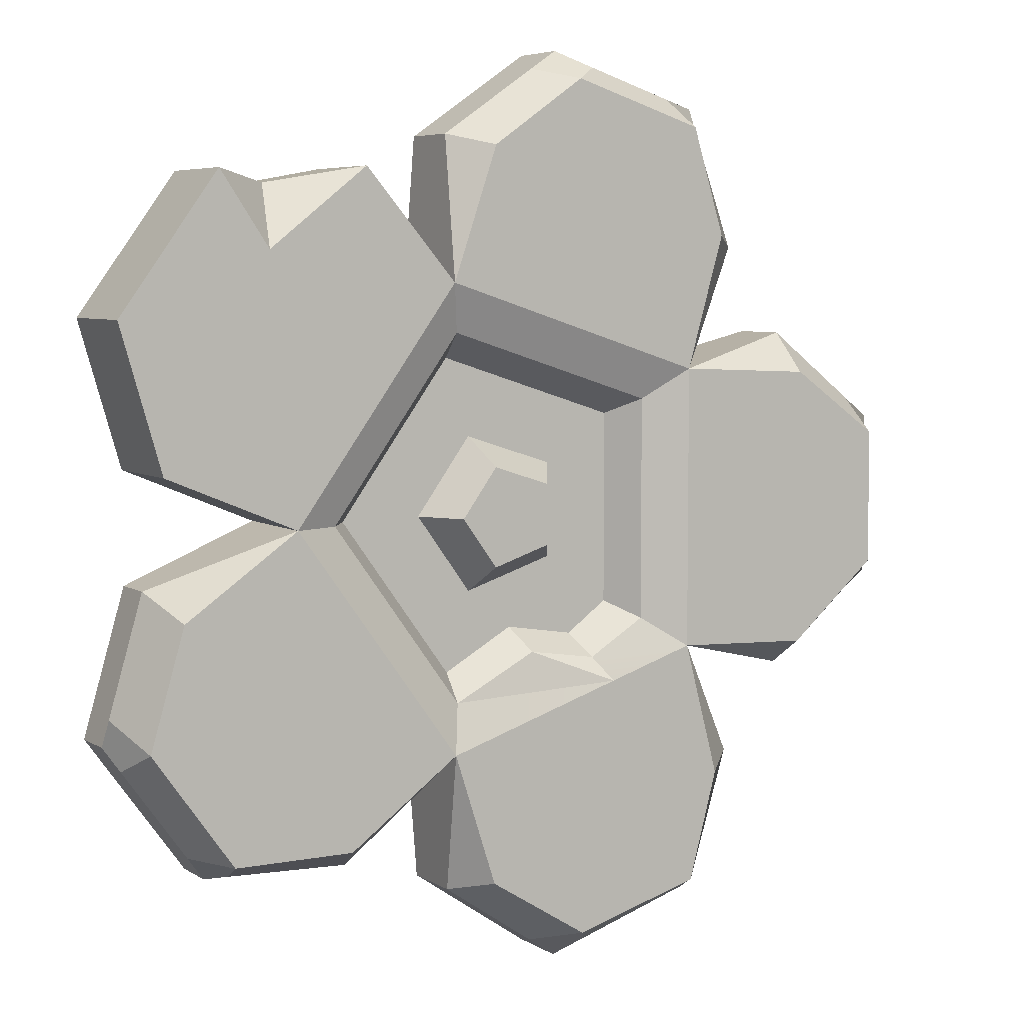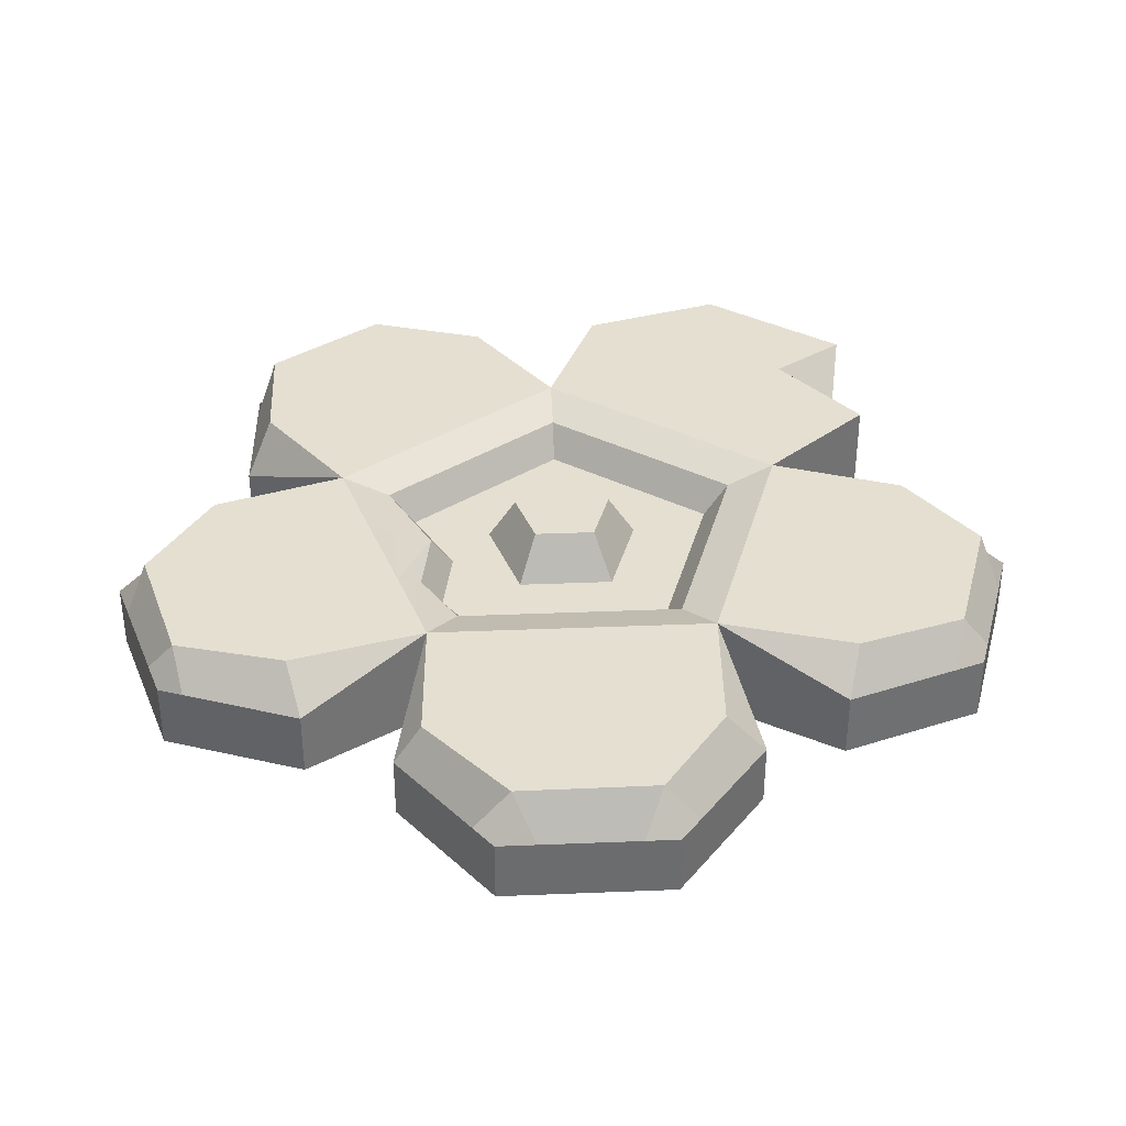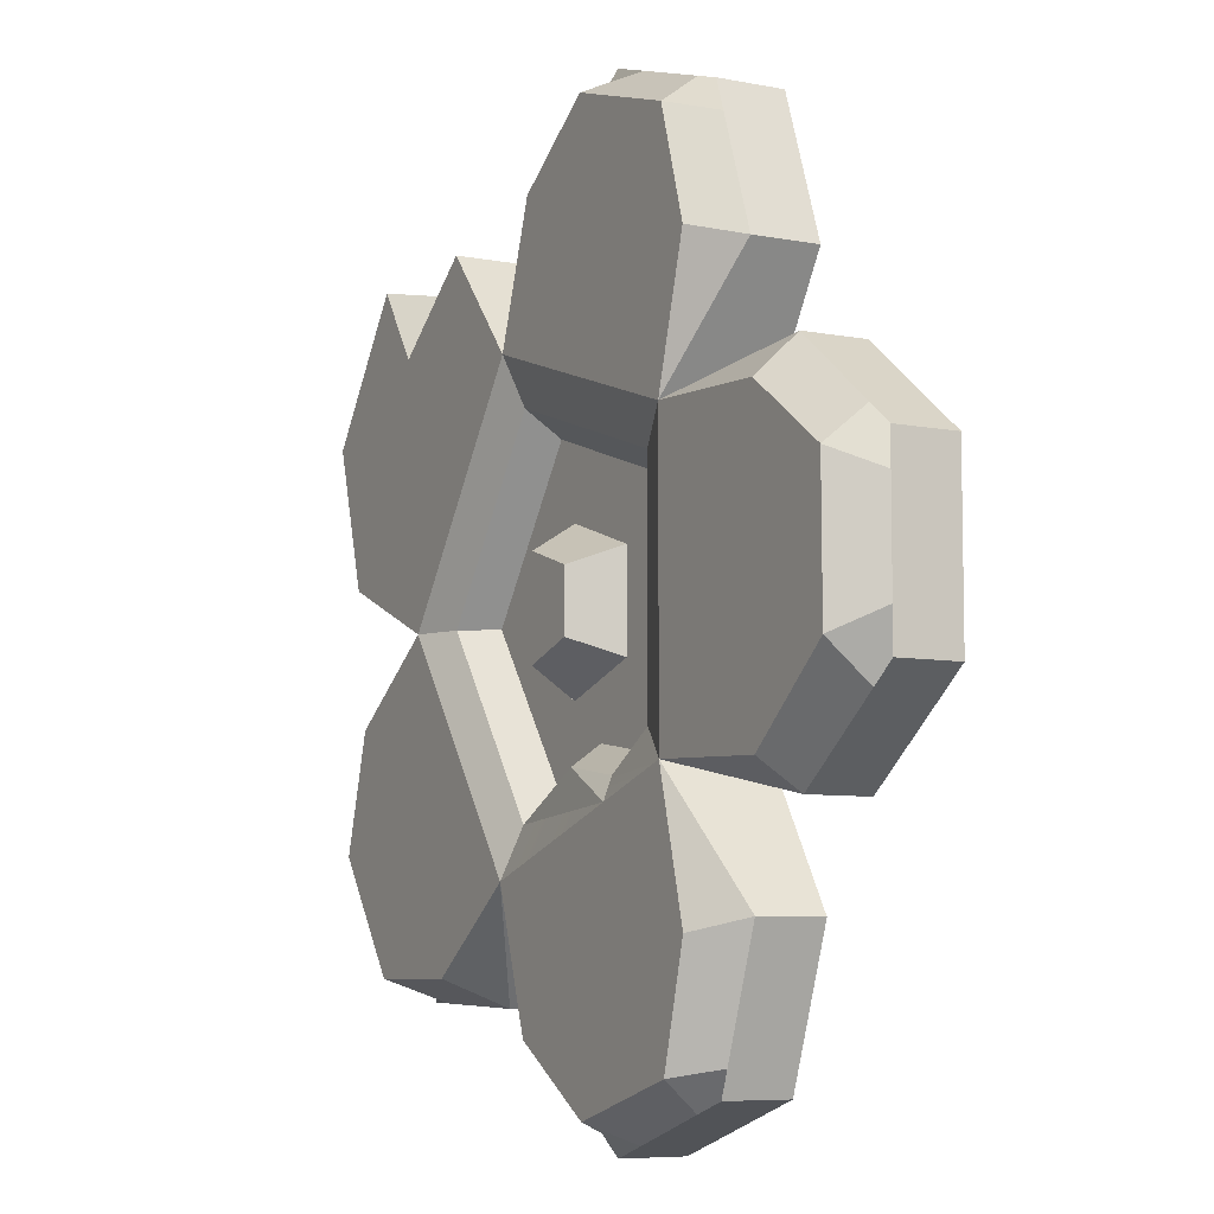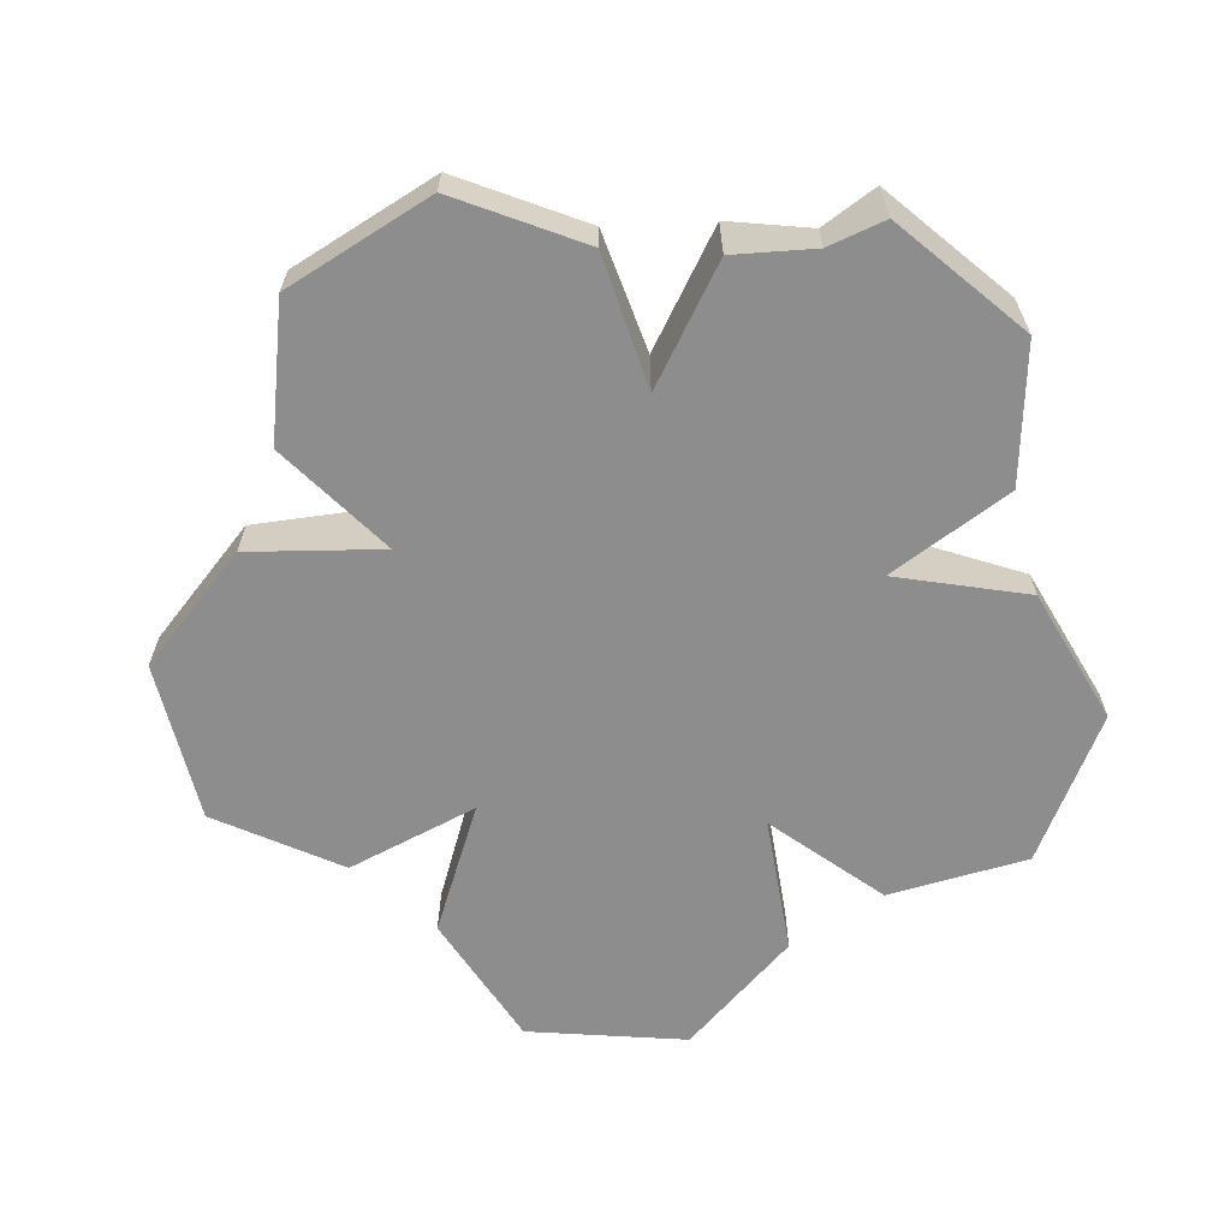
<metadata>
{"format":"obj","ext":"obj","renderer":"f3d","projection":"perspective","resolution":1024,"background":"white","views":[{"elev":5.8,"azim":150.1,"up":"+Z"},{"elev":36.7,"azim":-93.0,"up":"+Y"},{"elev":-7.2,"azim":-119.2,"up":"+Z"},{"elev":-64.7,"azim":14.6,"up":"+Y"}]}
</metadata>
<code>
g SM_Prop_StoneCircle_01
v -0.2716 0.1616 -0.2179
v -0.3867 0.09984 -0.4058
v -0.3268 0.1616 -0.4252
v -0.3097 0.09984 -0.6209
v -0.3233 0.09984 -0.5827
v -0.3867 0.09984 -0.4058
v -0.3867 0.1 0.4058
v -0.3261 0.1 0.5751
v -0.3097 0.1 0.6209
v 0.6025 0.07234 -0.08432
v 0.6555 0.07234 -0.2655
v 0.6666 0.07234 -0.3036
v 0.5387 0.07234 -0.4797
v 0.5143 0.07234 -0.5133
v 0.6389 0.07234 -0.3418
v -0.1352 0.1616 -0.2622
v 0.1428 0.1616 -0.3525
v 0.1261 0.136 -0.2782
v -0.1115 0.136 -0.2268
v -0.2716 0.1616 -0.2179
v -0.2009 0.136 -0.1719
v 0.1261 0.136 -0.2782
v -0.00408 0.136 -0.2102
v -0.1352 0.1616 -0.2622
v -0.00408 0.136 -0.2102
v -0.1115 0.136 -0.2268
v -0.1352 0.1616 -0.2622
v 0.4189 0.09157 0.4957
v 0.2859 0.1616 0.5201
v 0.4388 0.1616 0.4003
v 0.5143 0.1616 0.5133
v 0.4189 0.09157 0.4957
v 0.4388 0.1616 0.4003
v -0.331 0.1616 0.4239
v -0.3867 0.1 0.4058
v -0.2716 0.1616 0.2179
v 0.1428 0.1616 0.3525
v 0.1255 0.1 0.5722
v 0.07294 0.1616 0.5551
v 0.07685 0.1616 -0.5564
v 0.1255 0.09984 -0.5722
v 0.1428 0.1616 -0.3525
v -0.4859 0.1616 -0.2267
v -0.4859 0.09582 -0.2693
v -0.2716 0.1616 -0.2179
v -0.2716 0.1616 0.2179
v -0.4859 0.09582 0.2693
v -0.4859 0.1616 0.208
v 0.5747 0.1616 -0.1227
v 0.6025 0.07234 -0.08432
v 0.3989 0.1616 -2.107e-14
v 0.1428 0.1616 -0.3525
v 0.2859 0.07234 -0.5201
v 0.3156 0.1616 -0.4792
v -0.3097 0 -0.6209
v -0.06324 0 -0.7009
v -0.06324 0.09984 -0.7009
v -0.1197 0.09984 -0.6826
v -0.2544 0.09984 -0.6388
v -0.3097 0.09984 -0.6209
v -0.6666 0.09582 0.1296
v -0.6666 0 0.1296
v -0.6666 0 -0.1296
v -0.6666 0.09582 -0.1296
v -0.6666 0.09582 -0.1296
v -0.6666 0.09582 0.07889
v -0.6666 0.09582 0.1296
v -0.6666 0.09582 -0.0705
v -0.1312 0.1 0.6788
v -0.06323 0.1 0.7009
v -0.06323 0 0.7009
v -0.3097 0 0.6209
v -0.2663 0.1 0.635
v -0.3097 0.1 0.6209
v 0.5143 0 0.5133
v 0.5143 0.1616 0.5133
v 0.6666 0.1616 0.3036
v 0.6666 0 0.3036
v 0.5143 0.07234 -0.5133
v 0.5143 0 -0.5133
v 0.6666 0 -0.3036
v 0.6666 0.07234 -0.3036
v -0.2716 0 -0.2179
v -0.3867 0 -0.4058
v -0.3867 0.09984 -0.4058
v -0.2716 0.1616 -0.2179
v 0.1428 0.1616 -0.3525
v 0.1255 0.09984 -0.5722
v 0.1255 0 -0.5722
v 0.1428 0 -0.3525
v -0.2716 0 0.2179
v -0.4859 0 0.2693
v -0.4859 0.09582 0.2693
v -0.2716 0.1616 0.2179
v -0.2716 0.1616 -0.2179
v -0.4859 0.09582 -0.2693
v -0.4859 0 -0.2693
v -0.2716 0 -0.2179
v 0.1428 0 0.3525
v 0.1255 0 0.5722
v 0.1255 0.1 0.5722
v 0.1428 0.1616 0.3525
v -0.2716 0.1616 0.2179
v -0.3867 0.1 0.4058
v -0.3867 0 0.4058
v -0.2716 0 0.2179
v 0.3989 0 -2.107e-14
v 0.6025 0 0.08432
v 0.6025 0.1616 0.08432
v 0.3989 0.1616 -2.107e-14
v 0.4388 0.1616 0.4003
v 0.2859 0.1616 0.5201
v 0.1428 0.1616 0.3525
v 0.6025 0.1616 0.08432
v 0.5143 0.1616 0.5133
v 0.6666 0.1616 0.3036
v 0.3989 0.1616 -2.107e-14
v 0.1428 0.1616 -0.3525
v 0.5747 0.1616 -0.1227
v 0.3156 0.1616 -0.4792
v 0.6278 0.1616 -0.304
v 0.502 0.1616 -0.4796
v 0.07294 0.1616 0.5551
v -0.331 0.1616 0.4239
v -0.07267 0.1616 0.6566
v -0.2801 0.1616 0.5898
v -0.2716 0.1616 0.2179
v -0.4859 0.1616 -0.2267
v -0.2716 0.1616 -0.2179
v -0.4859 0.1616 0.208
v -0.6279 0.1616 -0.104
v -0.6266 0.1616 0.1075
v -0.1352 0.1616 -0.2622
v -0.3268 0.1616 -0.4252
v 0.07685 0.1616 -0.5564
v -0.2815 0.1616 -0.5949
v -0.07962 0.1616 -0.6538
v 0.1428 0.1616 0.3525
v 0.2859 0.1616 0.5201
v 0.2859 0 0.5201
v 0.1428 0 0.3525
v 0.1428 0 -0.3525
v 0.2859 0 -0.5201
v 0.2859 0.07234 -0.5201
v 0.1428 0.1616 -0.3525
v 0.3989 0.1616 -2.107e-14
v 0.6025 0.07234 -0.08432
v 0.6025 0 -0.08432
v 0.3989 0 -2.107e-14
v 0.1255 0 -0.5722
v -0.06324 0 -0.7009
v -0.3097 0 -0.6209
v -0.3867 0 -0.4058
v 0.1428 0 -0.3525
v -0.2716 0 -0.2179
v 0.02828 0 -2.107e-14
v 0.3989 0 -2.107e-14
v 0.2859 0 -0.5201
v 0.6025 0 -0.08432
v 0.5143 0 -0.5133
v 0.6666 0 -0.3036
v 0.1428 0 0.3525
v 0.6025 0 0.08432
v 0.2859 0 0.5201
v 0.6666 0 0.3036
v 0.4179 0 0.4957
v 0.5143 0 0.5133
v -0.2716 0 0.2179
v 0.1255 0 0.5722
v -0.4859 0 0.2693
v -0.3867 0 0.4058
v -0.06323 0 0.7009
v -0.3097 0 0.6209
v -0.4859 0 -0.2693
v -0.6666 0 0.1296
v -0.6666 0 -0.1296
v -0.3867 0.09984 -0.4058
v -0.3867 0 -0.4058
v -0.3097 0 -0.6209
v -0.3097 0.09984 -0.6209
v -0.06324 0 -0.7009
v 0.1255 0 -0.5722
v 0.1255 0.09984 -0.5722
v -0.01977 0.09984 -0.6713
v -0.06324 0.09984 -0.7009
v -0.6263 0.09582 0.1608
v -0.4859 0.09582 0.2693
v -0.4859 0 0.2693
v -0.6666 0 0.1296
v -0.6666 0.09582 0.1296
v -0.6666 0 -0.1296
v -0.4859 0 -0.2693
v -0.4859 0.09582 -0.2693
v -0.6283 0.09582 -0.1592
v -0.6666 0.09582 -0.1296
v -0.02212 0.1 0.6729
v 0.1255 0.1 0.5722
v 0.1255 0 0.5722
v -0.06323 0 0.7009
v -0.06323 0.1 0.7009
v -0.3097 0.1 0.6209
v -0.3097 0 0.6209
v -0.3867 0 0.4058
v -0.3867 0.1 0.4058
v 0.6025 0 0.08432
v 0.6666 0 0.3036
v 0.6666 0.1616 0.3036
v 0.6025 0.1616 0.08432
v 0.4189 0.09157 0.4957
v 0.5143 0.1616 0.5133
v 0.5143 0 0.5133
v 0.4179 0 0.4957
v 0.2859 0 -0.5201
v 0.5143 0 -0.5133
v 0.5143 0.07234 -0.5133
v 0.477 0.07234 -0.5144
v 0.2859 0.07234 -0.5201
v 0.6666 0.07234 -0.3036
v 0.6666 0 -0.3036
v 0.6025 0 -0.08432
v 0.6025 0.07234 -0.08432
v -0.2716 0.1616 -0.2179
v -0.2009 0.136 -0.1719
v -0.2009 0.136 0.1719
v -0.2716 0.1616 0.2179
v -0.2716 0.1616 0.2179
v -0.2009 0.136 0.1719
v 0.1261 0.136 0.2782
v 0.1428 0.1616 0.3525
v 0.1428 0.1616 0.3525
v 0.1261 0.136 0.2782
v 0.3282 0.136 -2.107e-14
v 0.3989 0.1616 -2.107e-14
v 0.3989 0.1616 -2.107e-14
v 0.3282 0.136 -2.107e-14
v 0.1261 0.136 -0.2782
v 0.1428 0.1616 -0.3525
v -0.164 0.08498 -0.1479
v -0.09991 0.08498 -0.1946
v 0.008008 0.08498 -0.1771
v 0.0793 0.08498 -0.1165
v 0.1174 0.08498 -0.2394
v 0.2913 0.08498 -2.107e-14
v -0.05967 0.08498 -0.07133
v 0.1652 0.08498 0.001733
v -0.05967 0.08498 0.0748
v 0.1174 0.08498 0.2394
v -0.164 0.08498 0.1479
v 0.0793 0.08498 0.12
v 0.0793 0.08498 -0.1165
v 0.06971 0.154 -0.07378
v -0.01906 0.154 -0.04494
v -0.05967 0.08498 -0.07133
v -0.05967 0.08498 -0.07133
v -0.01906 0.154 -0.04494
v -0.01906 0.154 0.0484
v -0.05967 0.08498 0.0748
v -0.05967 0.08498 0.0748
v -0.01906 0.154 0.0484
v 0.06971 0.154 0.07724
v 0.0793 0.08498 0.12
v 0.0793 0.08498 0.12
v 0.06971 0.154 0.07724
v 0.1246 0.154 0.001733
v 0.1652 0.08498 0.001733
v 0.1652 0.08498 0.001733
v 0.1246 0.154 0.001733
v 0.06971 0.154 -0.07378
v 0.0793 0.08498 -0.1165
v 0.3282 0.136 -2.107e-14
v 0.2913 0.08498 -2.107e-14
v 0.1174 0.08498 -0.2394
v 0.1261 0.136 -0.2782
v 0.1261 0.136 0.2782
v 0.1174 0.08498 0.2394
v 0.2913 0.08498 -2.107e-14
v 0.3282 0.136 -2.107e-14
v -0.2009 0.136 0.1719
v -0.164 0.08498 0.1479
v 0.1174 0.08498 0.2394
v 0.1261 0.136 0.2782
v -0.2009 0.136 -0.1719
v -0.164 0.08498 -0.1479
v -0.164 0.08498 0.1479
v -0.2009 0.136 0.1719
v 0.1261 0.136 -0.2782
v 0.1174 0.08498 -0.2394
v 0.008008 0.08498 -0.1771
v -0.00408 0.136 -0.2102
v 0.2859 0.1616 0.5201
v 0.4189 0.09157 0.4957
v 0.4179 0 0.4957
v 0.2859 0 0.5201
v -0.09991 0.08498 -0.1946
v -0.164 0.08498 -0.1479
v -0.2009 0.136 -0.1719
v -0.1115 0.136 -0.2268
v 0.008008 0.08498 -0.1771
v -0.09991 0.08498 -0.1946
v -0.1115 0.136 -0.2268
v -0.00408 0.136 -0.2102
v -0.3261 0.1 0.5751
v -0.3867 0.1 0.4058
v -0.331 0.1616 0.4239
v -0.2801 0.1616 0.5898
v -0.2663 0.1 0.635
v -0.3097 0.1 0.6209
v -0.3261 0.1 0.5751
v -0.2801 0.1616 0.5898
v -0.1312 0.1 0.6788
v -0.2663 0.1 0.635
v -0.2801 0.1616 0.5898
v -0.07267 0.1616 0.6566
v -0.02212 0.1 0.6729
v -0.06323 0.1 0.7009
v -0.1312 0.1 0.6788
v -0.07267 0.1616 0.6566
v 0.1255 0.1 0.5722
v -0.02212 0.1 0.6729
v -0.07267 0.1616 0.6566
v 0.07294 0.1616 0.5551
v -0.3233 0.09984 -0.5827
v -0.3097 0.09984 -0.6209
v -0.2544 0.09984 -0.6388
v -0.2815 0.1616 -0.5949
v -0.07962 0.1616 -0.6538
v -0.01977 0.09984 -0.6713
v 0.1255 0.09984 -0.5722
v 0.07685 0.1616 -0.5564
v -0.3867 0.09984 -0.4058
v -0.3233 0.09984 -0.5827
v -0.2815 0.1616 -0.5949
v -0.3268 0.1616 -0.4252
v -0.1197 0.09984 -0.6826
v -0.06324 0.09984 -0.7009
v -0.01977 0.09984 -0.6713
v -0.07962 0.1616 -0.6538
v -0.2544 0.09984 -0.6388
v -0.1197 0.09984 -0.6826
v -0.07962 0.1616 -0.6538
v -0.2815 0.1616 -0.5949
v -0.6283 0.09582 -0.1592
v -0.4859 0.09582 -0.2693
v -0.4859 0.1616 -0.2267
v -0.6279 0.1616 -0.104
v -0.4859 0.09582 0.2693
v -0.6263 0.09582 0.1608
v -0.6266 0.1616 0.1075
v -0.4859 0.1616 0.208
v -0.6666 0.09582 -0.0705
v -0.6666 0.09582 -0.1296
v -0.6283 0.09582 -0.1592
v -0.6279 0.1616 -0.104
v -0.6666 0.09582 0.07889
v -0.6666 0.09582 -0.0705
v -0.6279 0.1616 -0.104
v -0.6266 0.1616 0.1075
v -0.6263 0.09582 0.1608
v -0.6666 0.09582 0.1296
v -0.6666 0.09582 0.07889
v -0.6266 0.1616 0.1075
v 0.6555 0.07234 -0.2655
v 0.6025 0.07234 -0.08432
v 0.5747 0.1616 -0.1227
v 0.6278 0.1616 -0.304
v 0.2859 0.07234 -0.5201
v 0.477 0.07234 -0.5144
v 0.502 0.1616 -0.4796
v 0.3156 0.1616 -0.4792
v 0.6389 0.07234 -0.3418
v 0.6666 0.07234 -0.3036
v 0.6555 0.07234 -0.2655
v 0.6278 0.1616 -0.304
v 0.5387 0.07234 -0.4797
v 0.6389 0.07234 -0.3418
v 0.6278 0.1616 -0.304
v 0.502 0.1616 -0.4796
v 0.477 0.07234 -0.5144
v 0.5143 0.07234 -0.5133
v 0.5387 0.07234 -0.4797
v 0.502 0.1616 -0.4796
v 0.06971 0.154 -0.07378
v 0.04776 0.154 0.001733
v -0.01906 0.154 -0.04494
v 0.1246 0.154 0.001733
v -0.01906 0.154 0.0484
v 0.06971 0.154 0.07724
f 2 1 3
f 5 4 6
f 8 7 9
f 11 10 12
f 13 12 14
f 15 12 13
f 17 16 18
f 20 19 16
f 21 19 20
f 23 22 24
f 26 25 27
f 29 28 30
f 32 31 33
f 35 34 36
f 38 37 39
f 41 40 42
f 44 43 45
f 47 46 48
f 50 49 51
f 53 52 54
f 56 55 57
f 58 57 55
f 59 58 55
f 60 59 55
f 62 61 63
f 64 63 61
f 66 65 67
f 68 65 66
f 70 69 71
f 72 71 69
f 73 72 69
f 74 72 73
f 76 75 77
f 77 75 78
f 80 79 81
f 82 81 79
f 84 83 85
f 85 83 86
f 88 87 89
f 89 87 90
f 92 91 93
f 93 91 94
f 96 95 97
f 97 95 98
f 100 99 101
f 101 99 102
f 104 103 105
f 105 103 106
f 108 107 109
f 109 107 110
f 112 111 113
f 111 114 113
f 115 114 111
f 116 114 115
f 117 113 114
f 119 118 117
f 120 118 119
f 119 121 120
f 120 121 122
f 123 113 124
f 124 125 123
f 126 125 124
f 124 113 127
f 128 127 129
f 130 127 128
f 128 131 130
f 130 131 132
f 129 133 134
f 133 118 134
f 135 134 118
f 135 136 134
f 137 136 135
f 139 138 140
f 140 138 141
f 143 142 144
f 144 142 145
f 147 146 148
f 148 146 149
f 151 150 152
f 152 150 153
f 150 154 153
f 153 154 155
f 156 155 154
f 156 154 157
f 158 157 154
f 159 157 158
f 160 159 158
f 161 159 160
f 156 157 162
f 163 162 157
f 164 162 163
f 163 165 164
f 166 164 165
f 165 167 166
f 156 162 168
f 156 168 155
f 169 168 162
f 170 155 168
f 171 168 169
f 172 171 169
f 173 171 172
f 174 155 170
f 175 174 170
f 176 174 175
f 178 177 179
f 180 179 177
f 182 181 183
f 184 183 181
f 185 184 181
f 187 186 188
f 189 188 186
f 190 189 186
f 192 191 193
f 194 193 191
f 195 194 191
f 197 196 198
f 199 198 196
f 200 199 196
f 202 201 203
f 204 203 201
f 206 205 207
f 207 205 208
f 210 209 211
f 211 209 212
f 214 213 215
f 216 215 213
f 217 216 213
f 219 218 220
f 221 220 218
f 223 222 224
f 224 222 225
f 227 226 228
f 228 226 229
f 231 230 232
f 232 230 233
f 235 234 236
f 236 234 237
f 239 238 240
f 238 241 240
f 242 240 241
f 241 243 242
f 244 241 238
f 245 243 241
f 244 238 246
f 245 247 243
f 246 238 248
f 249 247 245
f 246 248 249
f 249 248 247
f 251 250 252
f 252 250 253
f 255 254 256
f 256 254 257
f 259 258 260
f 260 258 261
f 263 262 264
f 264 262 265
f 267 266 268
f 268 266 269
f 271 270 272
f 272 270 273
f 275 274 276
f 276 274 277
f 279 278 280
f 280 278 281
f 283 282 284
f 284 282 285
f 287 286 288
f 288 286 289
f 291 290 292
f 292 290 293
f 295 294 296
f 296 294 297
f 299 298 300
f 300 298 301
f 303 302 304
f 304 302 305
f 307 306 308
f 308 306 309
f 311 310 312
f 312 310 313
f 315 314 316
f 316 314 317
f 319 318 320
f 320 318 321
f 323 322 324
f 324 322 325
f 327 326 328
f 328 326 329
f 331 330 332
f 332 330 333
f 335 334 336
f 336 334 337
f 339 338 340
f 340 338 341
f 343 342 344
f 344 342 345
f 347 346 348
f 348 346 349
f 351 350 352
f 352 350 353
f 355 354 356
f 356 354 357
f 359 358 360
f 360 358 361
f 363 362 364
f 364 362 365
f 367 366 368
f 368 366 369
f 371 370 372
f 372 370 373
f 375 374 376
f 376 374 377
f 379 378 380
f 380 378 381
f 383 382 384
f 383 385 382
f 383 384 386
f 383 387 385
f 383 386 387

</code>
